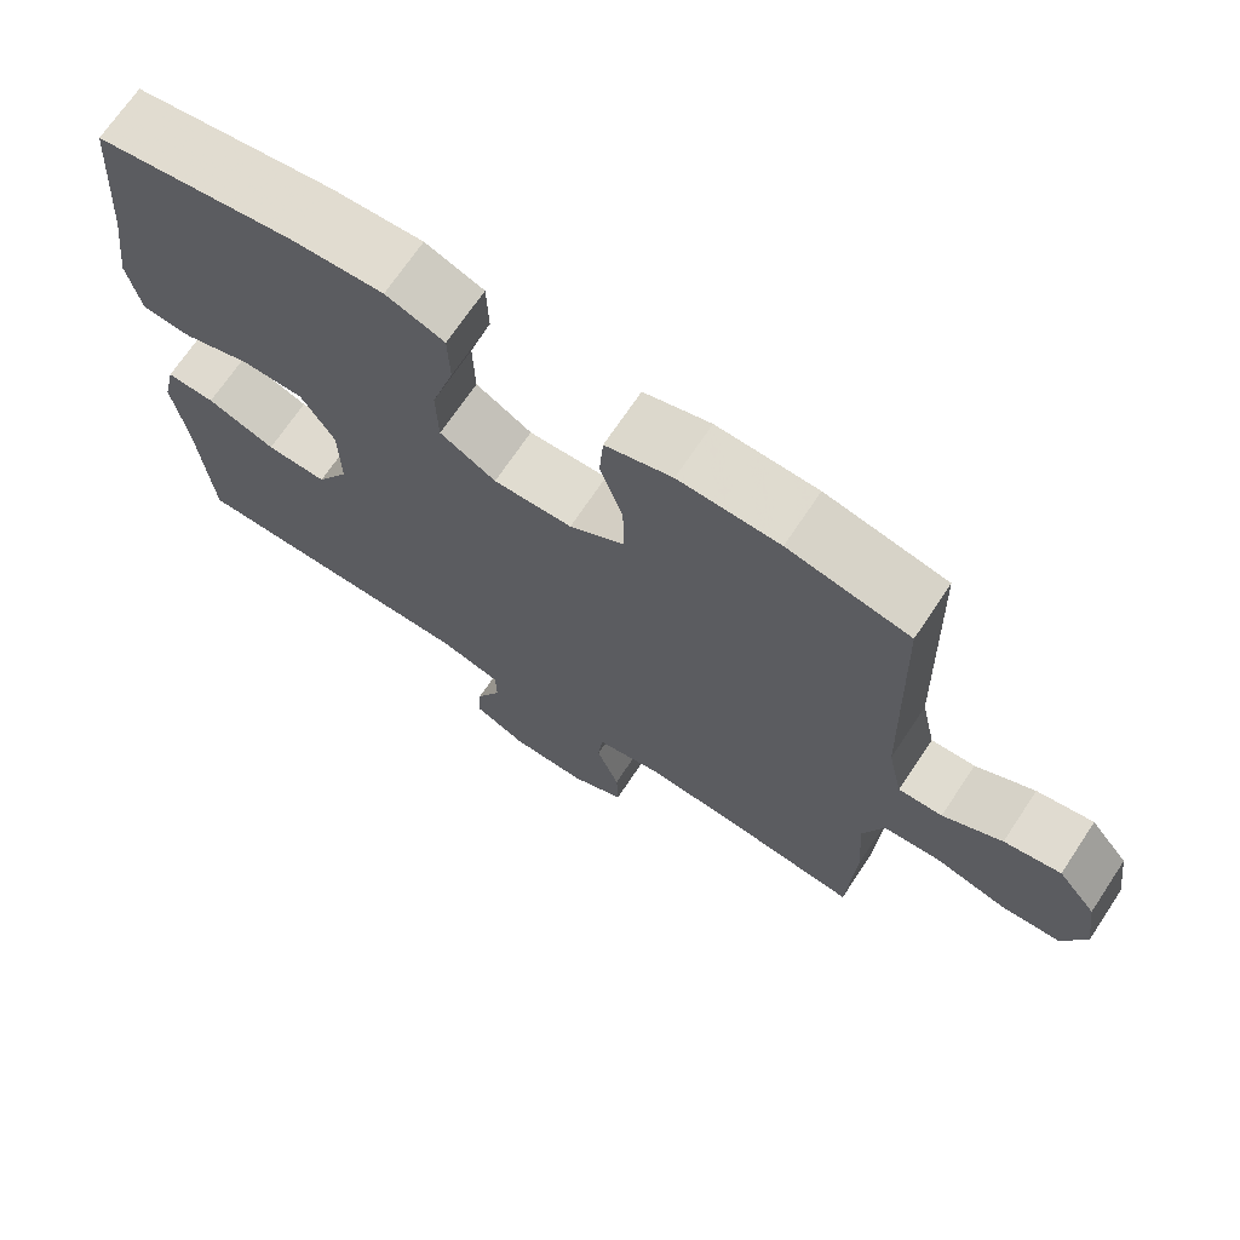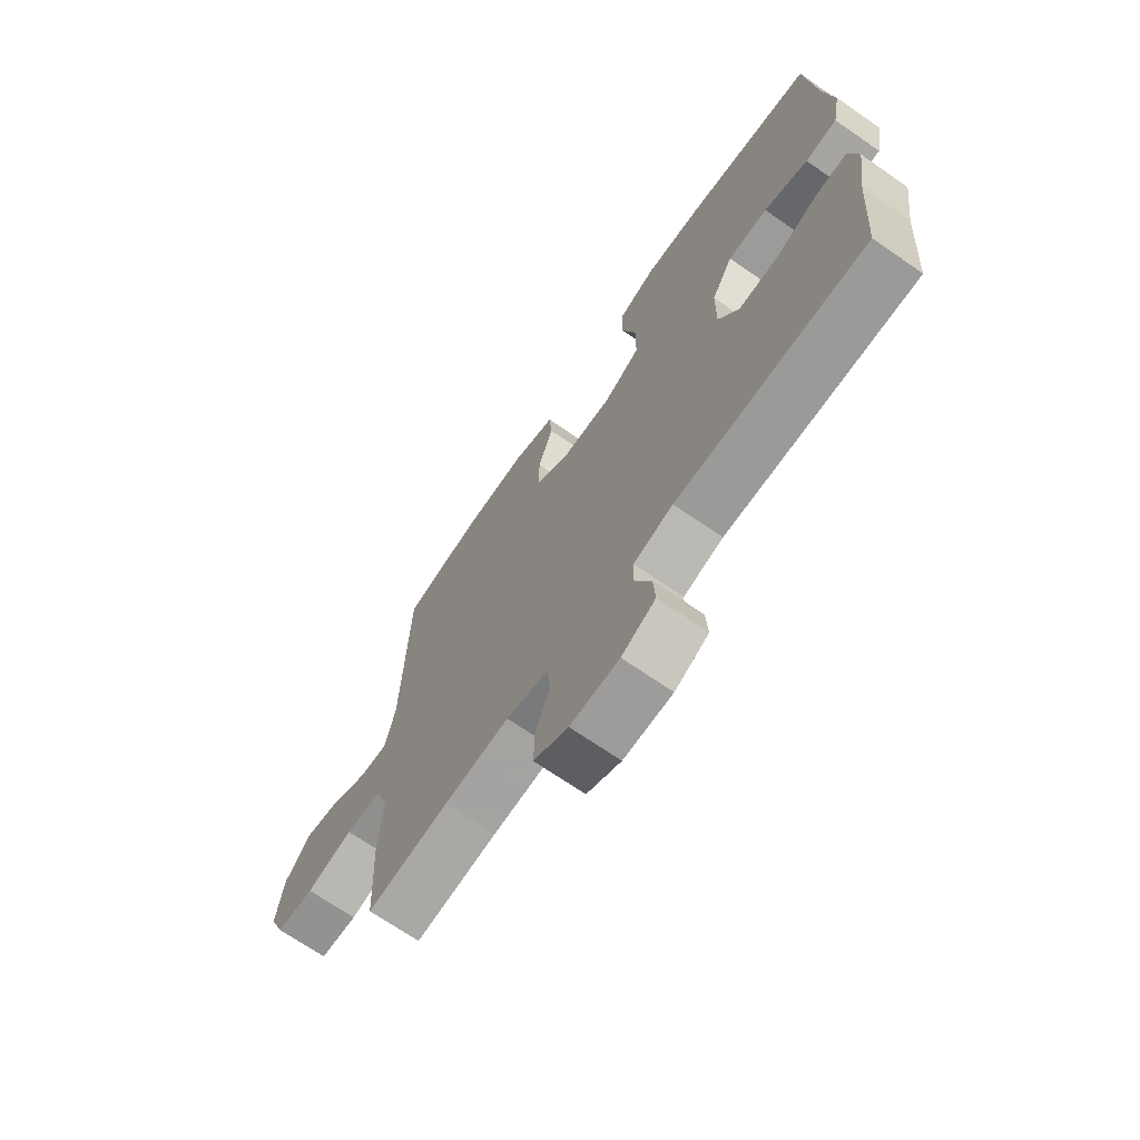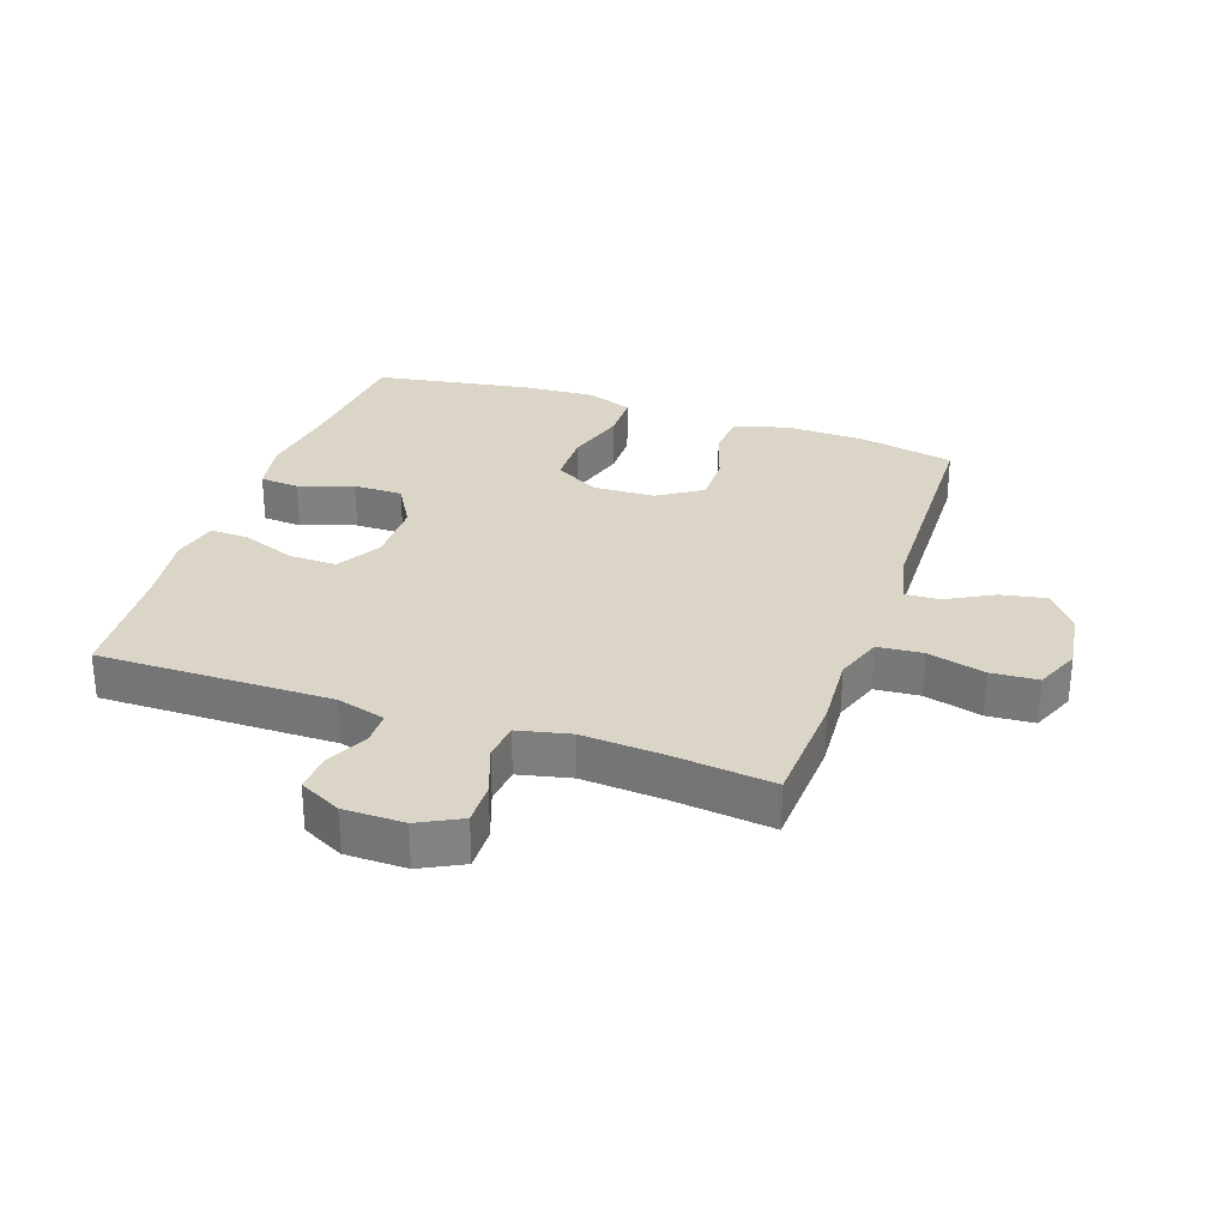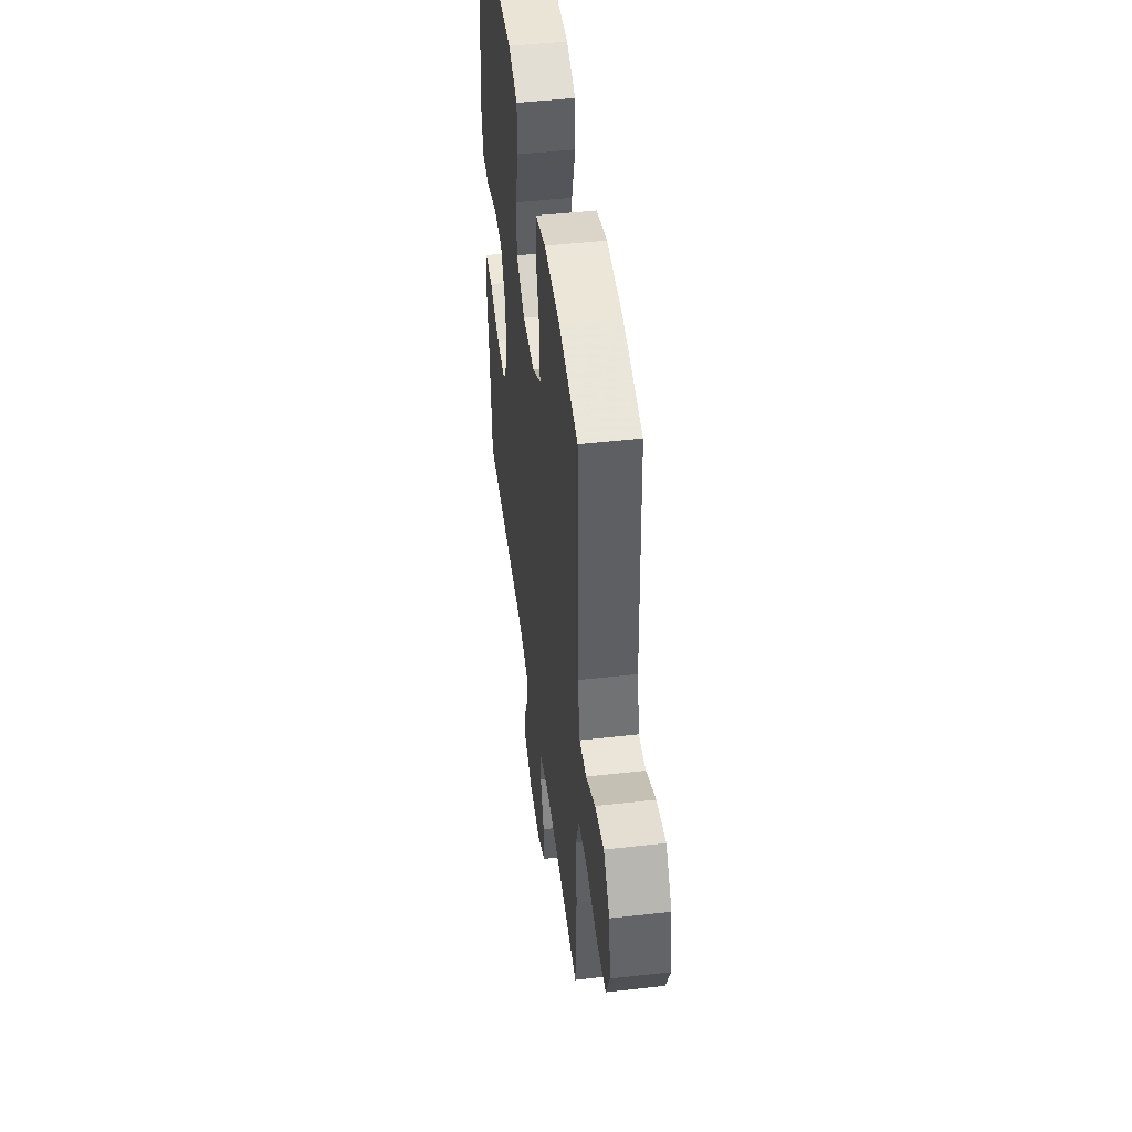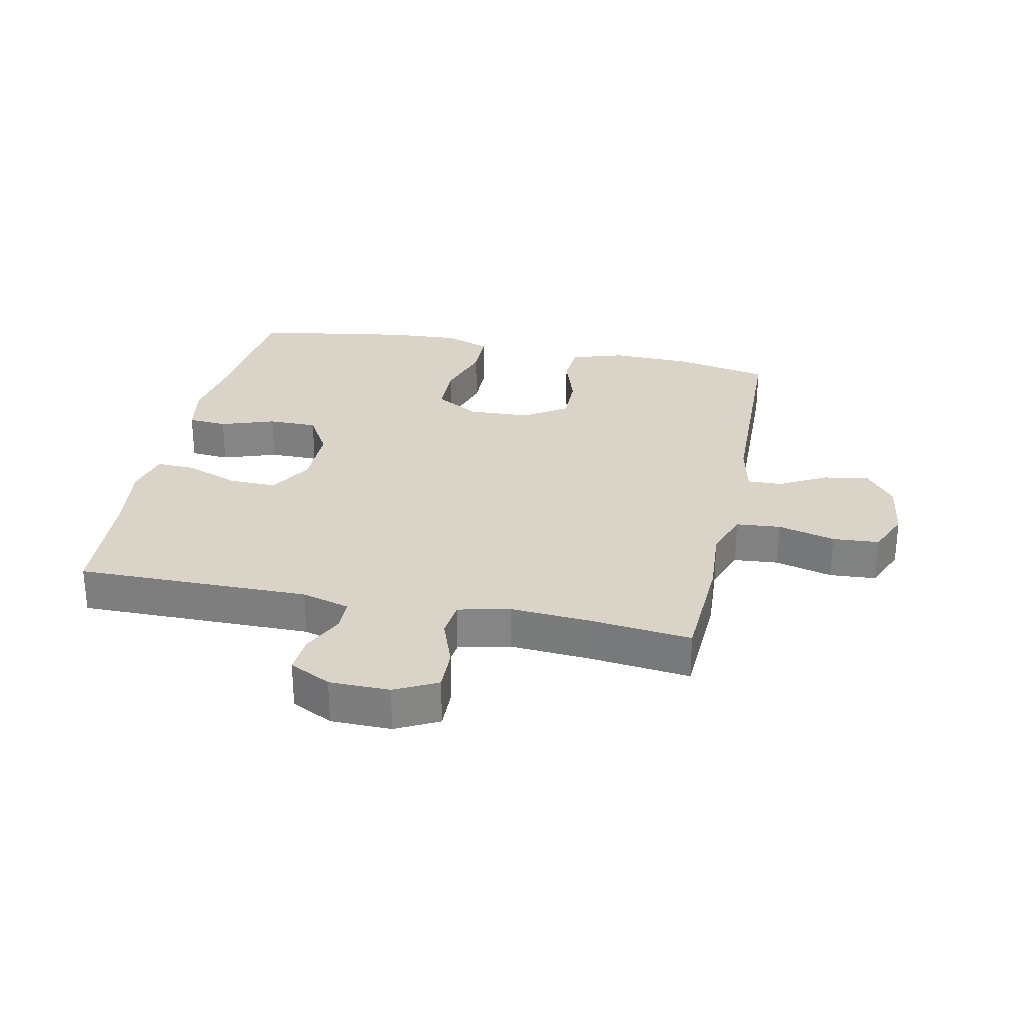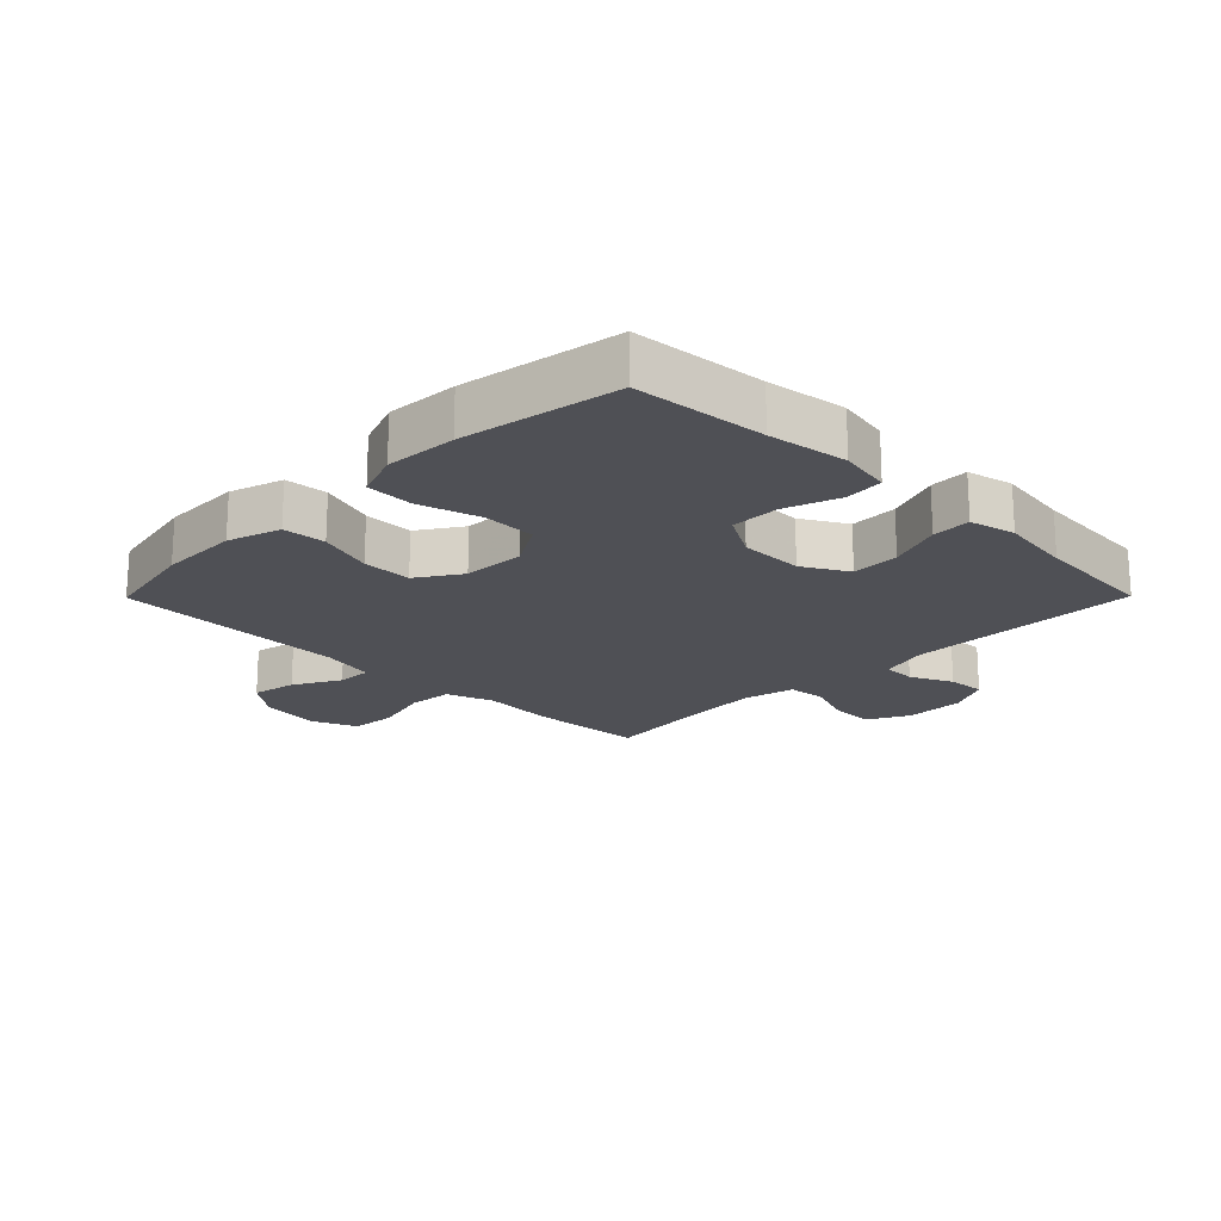
<metadata>
{"format":"obj","ext":"obj","renderer":"f3d","projection":"perspective","resolution":1024,"background":"white","views":[{"elev":70.1,"azim":-146.3,"up":"+Z"},{"elev":-69.6,"azim":55.3,"up":"+Z"},{"elev":29.6,"azim":-160.9,"up":"+Y"},{"elev":47.4,"azim":-97.3,"up":"+Z"},{"elev":28.4,"azim":-168.1,"up":"+Y"},{"elev":-19.3,"azim":45.3,"up":"+Y"}]}
</metadata>
<code>
v 0.5 0.07 0.5
v 0.518 0.07 0.287
v 0.536 0.07 0.159
v 0.52 0.07 0.075
v 0.457 0.07 0.07
v 0.37 0.07 0.1
v 0.291 0.07 0.1
v 0.249 0.07 0.028
v 0.248 0.07 -0.075
v 0.289 0.07 -0.147
v 0.366 0.07 -0.145
v 0.453 0.07 -0.112
v 0.515 0.07 -0.11
v 0.532 0.07 -0.184
v 0.515 0.07 -0.301
v 0.5 0.07 -0.5
v 0.125 0.07 -0.497
v 0.047 0.07 -0.519
v 0.046 0.07 -0.572
v 0.078 0.07 -0.64
v 0.082 0.07 -0.701
v 0.015 0.07 -0.735
v -0.082 0.07 -0.736
v -0.15 0.07 -0.701
v -0.148 0.07 -0.632
v -0.119 0.07 -0.552
v -0.125 0.07 -0.492
v -0.209 0.07 -0.473
v -0.338 0.07 -0.482
v -0.5 0.07 -0.5
v -0.509 0.07 -0.313
v -0.501 0.07 -0.197
v -0.527 0.07 -0.121
v -0.599 0.07 -0.115
v -0.691 0.07 -0.139
v -0.766 0.07 -0.134
v -0.796 0.07 -0.062
v -0.782 0.07 0.036
v -0.733 0.07 0.098
v -0.661 0.07 0.084
v -0.586 0.07 0.043
v -0.53 0.07 0.041
v -0.511 0.07 0.128
v -0.5 0.07 0.5
v -0.346 0.07 0.531
v -0.218 0.07 0.534
v -0.133 0.07 0.507
v -0.128 0.07 0.438
v -0.157 0.07 0.349
v -0.158 0.07 0.269
v -0.088 0.07 0.223
v 0.012 0.07 0.219
v 0.083 0.07 0.261
v 0.085 0.07 0.346
v 0.056 0.07 0.445
v 0.058 0.07 0.521
v 0.132 0.07 0.549
v 0.247 0.07 0.542
v 0.5 0 0.5
v 0.518 0 0.287
v 0.536 0 0.159
v 0.52 0 0.075
v 0.457 0 0.07
v 0.37 0 0.1
v 0.291 0 0.1
v 0.249 0 0.028
v 0.248 0 -0.075
v 0.289 0 -0.147
v 0.366 0 -0.145
v 0.453 0 -0.112
v 0.515 0 -0.11
v 0.532 0 -0.184
v 0.515 0 -0.301
v 0.5 0 -0.5
v 0.125 0 -0.497
v 0.047 0 -0.519
v 0.046 0 -0.572
v 0.078 0 -0.64
v 0.082 0 -0.701
v 0.015 0 -0.735
v -0.082 0 -0.736
v -0.15 0 -0.701
v -0.148 0 -0.632
v -0.119 0 -0.552
v -0.125 0 -0.492
v -0.209 0 -0.473
v -0.338 0 -0.482
v -0.5 0 -0.5
v -0.509 0 -0.313
v -0.501 0 -0.197
v -0.527 0 -0.121
v -0.599 0 -0.115
v -0.691 0 -0.139
v -0.766 0 -0.134
v -0.796 0 -0.062
v -0.782 0 0.036
v -0.733 0 0.098
v -0.661 0 0.084
v -0.586 0 0.043
v -0.53 0 0.041
v -0.511 0 0.128
v -0.5 0 0.5
v -0.346 0 0.531
v -0.218 0 0.534
v -0.133 0 0.507
v -0.128 0 0.438
v -0.157 0 0.349
v -0.158 0 0.269
v -0.088 0 0.223
v 0.012 0 0.219
v 0.083 0 0.261
v 0.085 0 0.346
v 0.056 0 0.445
v 0.058 0 0.521
v 0.132 0 0.549
v 0.247 0 0.542
f 58 1 2
f 57 58 2
f 56 57 2
f 55 56 2
f 54 55 2
f 4 5 6
f 3 4 6
f 2 3 6
f 54 2 6
f 53 54 6
f 52 53 6 7
f 51 52 7 8
f 47 48 49
f 46 47 49
f 45 46 49
f 44 45 49
f 43 44 49
f 42 43 49 50
f 39 40 41
f 38 39 41
f 37 38 41
f 36 37 41
f 35 36 41
f 34 35 41
f 33 34 41 42
f 42 50 51
f 33 42 51
f 32 33 51
f 51 8 9
f 32 51 9
f 31 32 9
f 30 31 9
f 29 30 9
f 24 25 26
f 23 24 26
f 22 23 26
f 21 22 26
f 20 21 26
f 19 20 26
f 18 19 26 27
f 17 18 27 28
f 15 16 17 28
f 15 28 29
f 14 15 29
f 13 14 29
f 12 13 29
f 11 12 29
f 29 9 10
f 10 11 29
f 60 59 116
f 60 116 115
f 60 115 114
f 60 114 113
f 60 113 112
f 64 63 62
f 64 62 61
f 64 61 60
f 64 60 112
f 64 112 111
f 65 64 111 110
f 66 65 110 109
f 107 106 105
f 107 105 104
f 107 104 103
f 107 103 102
f 107 102 101
f 108 107 101 100
f 99 98 97
f 99 97 96
f 99 96 95
f 99 95 94
f 99 94 93
f 99 93 92
f 100 99 92 91
f 109 108 100
f 109 100 91
f 109 91 90
f 67 66 109
f 67 109 90
f 67 90 89
f 67 89 88
f 67 88 87
f 84 83 82
f 84 82 81
f 84 81 80
f 84 80 79
f 84 79 78
f 84 78 77
f 85 84 77 76
f 86 85 76 75
f 86 75 74 73
f 87 86 73
f 87 73 72
f 87 72 71
f 87 71 70
f 87 70 69
f 68 67 87
f 87 69 68
f 1 59 60 2
f 2 60 61 3
f 3 61 62 4
f 4 62 63 5
f 5 63 64 6
f 6 64 65 7
f 7 65 66 8
f 8 66 67 9
f 9 67 68 10
f 10 68 69 11
f 11 69 70 12
f 12 70 71 13
f 13 71 72 14
f 14 72 73 15
f 15 73 74 16
f 16 74 75 17
f 17 75 76 18
f 18 76 77 19
f 19 77 78 20
f 20 78 79 21
f 21 79 80 22
f 22 80 81 23
f 23 81 82 24
f 24 82 83 25
f 25 83 84 26
f 26 84 85 27
f 27 85 86 28
f 28 86 87 29
f 29 87 88 30
f 30 88 89 31
f 31 89 90 32
f 32 90 91 33
f 33 91 92 34
f 34 92 93 35
f 35 93 94 36
f 36 94 95 37
f 37 95 96 38
f 38 96 97 39
f 39 97 98 40
f 40 98 99 41
f 41 99 100 42
f 42 100 101 43
f 43 101 102 44
f 44 102 103 45
f 45 103 104 46
f 46 104 105 47
f 47 105 106 48
f 48 106 107 49
f 49 107 108 50
f 50 108 109 51
f 51 109 110 52
f 52 110 111 53
f 53 111 112 54
f 54 112 113 55
f 55 113 114 56
f 56 114 115 57
f 57 115 116 58
f 58 116 59 1

</code>
